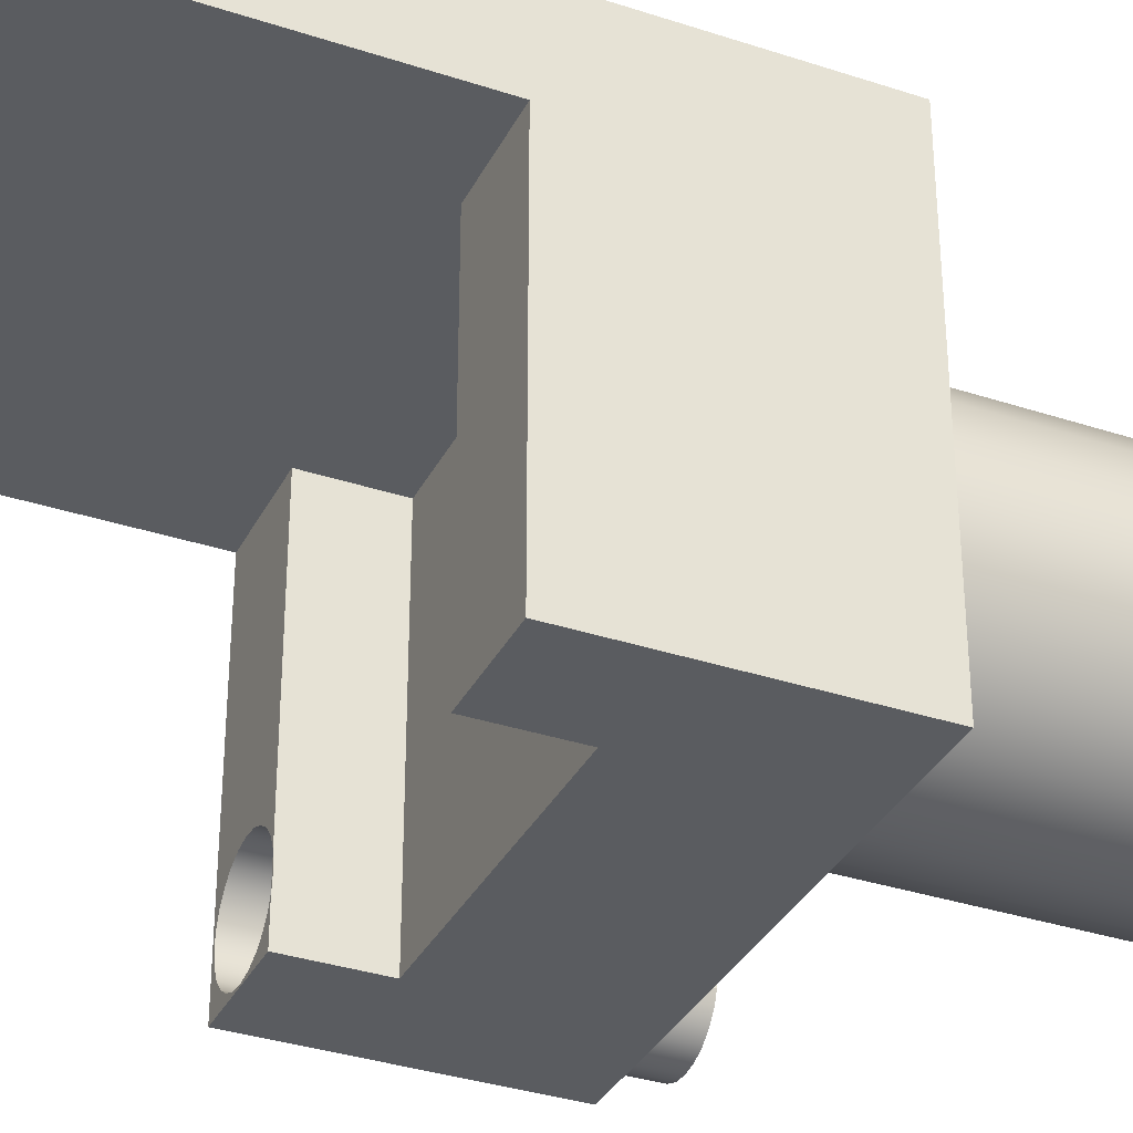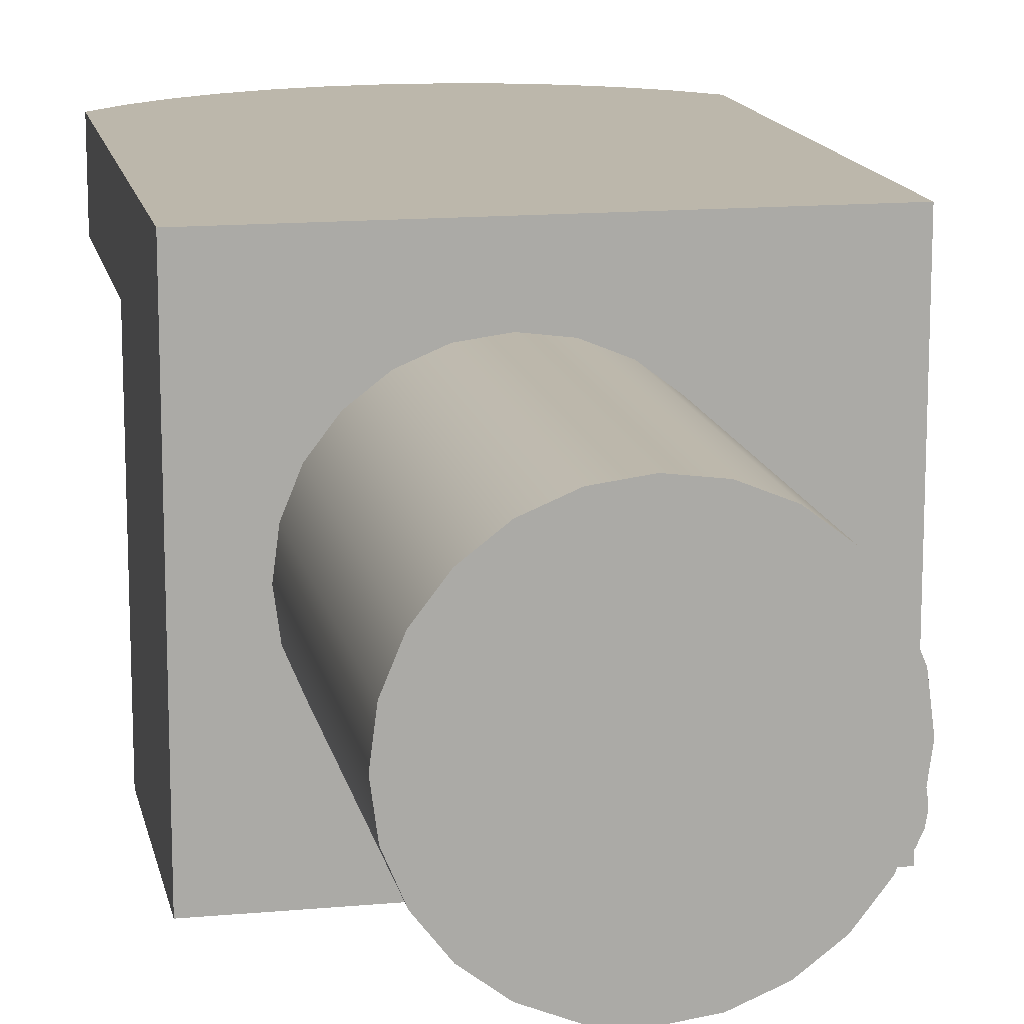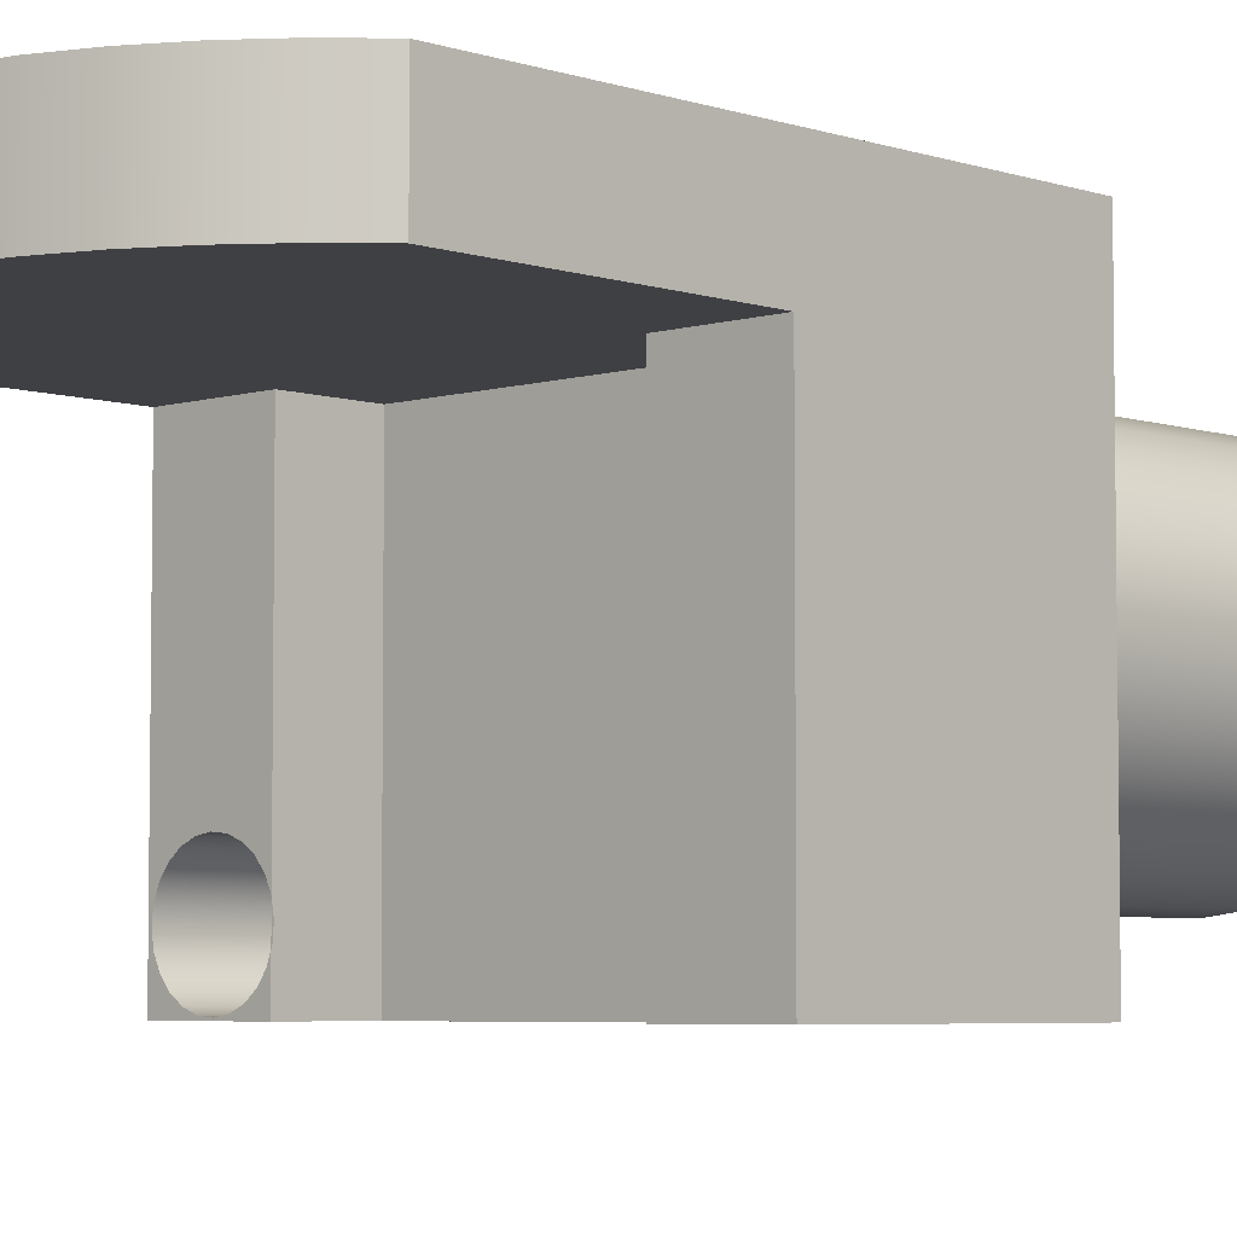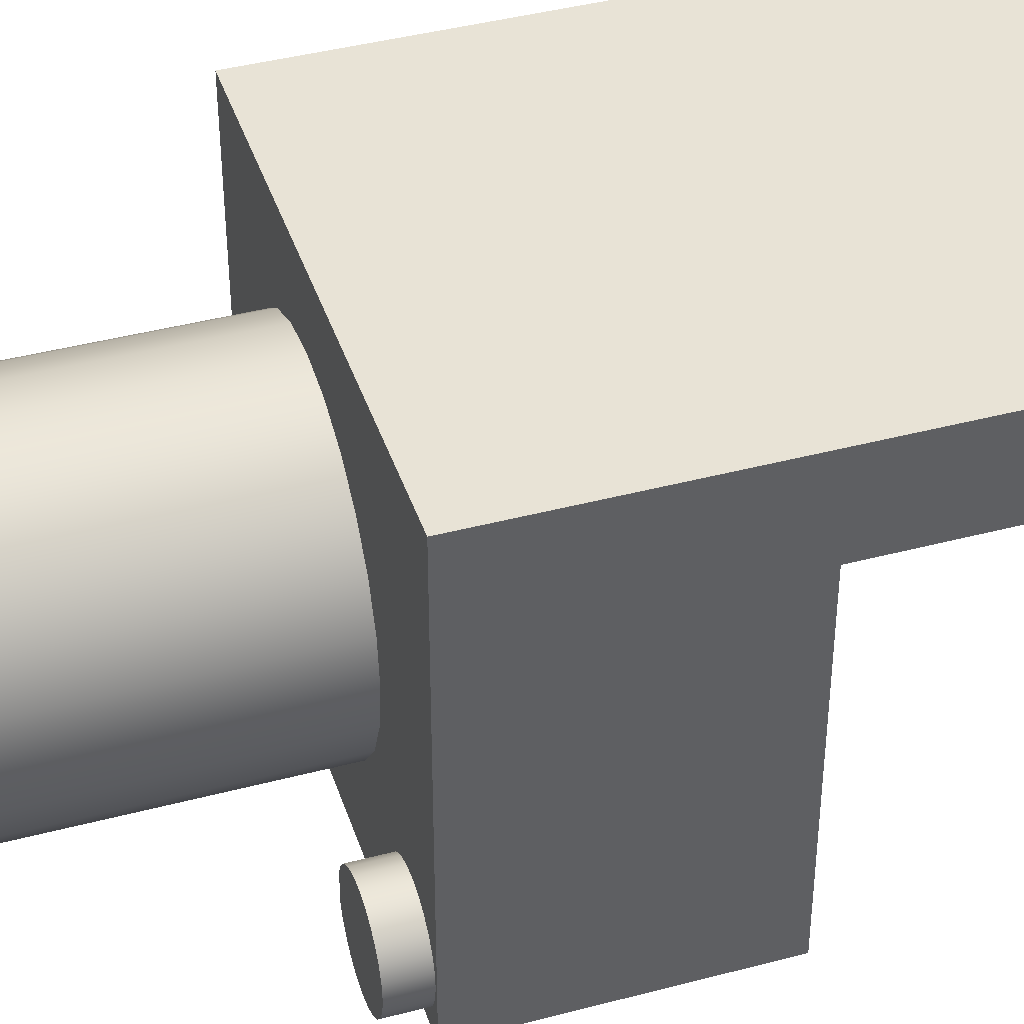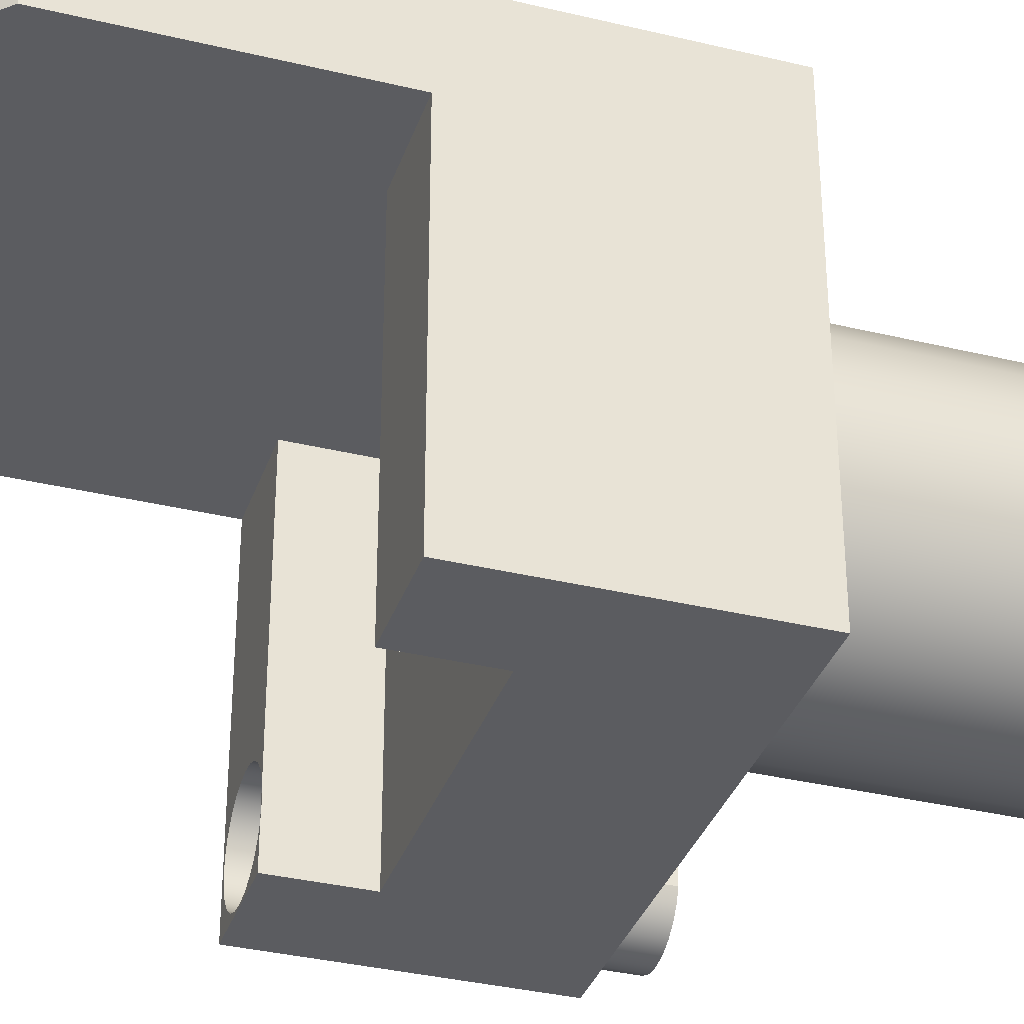
<metadata>
{"format":"obj","ext":"obj","renderer":"f3d","projection":"perspective","resolution":1024,"background":"white","views":[{"elev":-34.4,"azim":-114.0,"up":"+Z"},{"elev":14.3,"azim":-11.4,"up":"+Z"},{"elev":-5.1,"azim":-136.4,"up":"+Z"},{"elev":41.4,"azim":72.2,"up":"+Z"},{"elev":-34.9,"azim":-107.9,"up":"+Z"}]}
</metadata>
<code>
v 0.1541 -0.09039 0.2138
v 0.04157 -0.09039 0.08991
v 0.1541 -0.09039 -0.1527
v 0.02136 -0.09039 0.1162
v 0.05428 -0.09039 0.05923
v 0.1541 0.123 0.1366
v -0.00498 -0.09039 0.1365
v 0.04157 -0.4025 0.08991
v 0.05428 -0.4025 0.05923
v 0.05861 -0.09039 0.02631
v 0.1541 0.05433 -0.1527
v 0.1541 0.3417 0.2138
v -0.03565 -0.09039 0.1492
v -0.00498 -0.4025 0.1365
v 0.02136 -0.4025 0.1162
v 0.05861 -0.4025 0.02631
v 0.05428 -0.09039 -0.006605
v 0.1541 0.123 -0.1527
v -0.2508 0.05433 -0.1527
v 0.1541 0.3417 0.1366
v -0.2508 -0.09039 0.2138
v -0.03565 -0.4025 0.1492
v 0.04157 -0.4025 -0.03728
v 0.05428 -0.4025 -0.006605
v 0.04157 -0.09039 -0.03728
v 0.06789 0.123 -0.1527
v 0.1517 0.123 -0.1098
v -0.2508 -0.09039 -0.1527
v -0.1682 0.05433 -0.1527
v -0.1682 0.1252 0.1366
v 0.1273 0.369 0.2138
v -0.2508 0.3417 0.2138
v -0.06857 -0.09039 0.1535
v -0.06857 -0.4025 0.1535
v -0.00498 -0.4025 -0.08383
v -0.03565 -0.4025 -0.09654
v 0.02136 -0.4025 -0.06362
v 0.02136 -0.09039 -0.06362
v 0.06789 0.05433 -0.1527
v 0.1074 0.123 -0.1512
v 0.1499 0.123 -0.1209
v 0.1507 0.123 -0.09868
v -0.03565 -0.09039 -0.09654
v -0.2508 0.1252 -0.1527
v 0.06789 0.123 0.1366
v -0.2508 0.3417 0.1366
v 0.1273 0.369 0.1366
v -0.1015 -0.09039 0.1492
v -0.00498 -0.09039 -0.08383
v 0.06789 0.05433 -0.12
v 0.1185 0.123 -0.1501
v 0.09635 0.123 -0.1493
v 0.1452 0.123 -0.131
v 0.1517 -0.1196 -0.1098
v 0.1507 -0.1196 -0.09868
v -0.06857 -0.09039 -0.1009
v -0.1958 -0.09039 0.02631
v -0.1682 0.1252 -0.1527
v 0.06789 0.05433 0.1366
v -0.2508 0.1252 0.1366
v 0.09672 0.3921 0.1366
v -0.2239 0.369 0.2138
v -0.2239 0.369 0.1366
v -0.1322 -0.09039 0.1365
v -0.1015 -0.4025 0.1492
v -0.06857 -0.4025 -0.1009
v 0.06789 0.123 -0.12
v 0.129 0.123 -0.1462
v 0.1074 -0.1196 -0.1512
v 0.08616 0.123 -0.1447
v 0.09635 -0.1196 -0.1493
v 0.1381 0.123 -0.1397
v 0.1499 -0.1196 -0.1209
v 0.1467 0.123 -0.08819
v 0.1467 -0.1196 -0.08819
v -0.1015 -0.09039 -0.09654
v -0.1914 -0.09039 -0.006605
v -0.1914 -0.09039 0.05923
v 0.06789 0.05433 -0.09578
v -0.1682 0.05433 0.1366
v 0.06789 0.123 -0.09578
v 0.09672 0.3921 0.2138
v -0.1585 -0.09039 0.1162
v -0.1322 -0.4025 0.1365
v 0.06789 0.08869 -0.1079
v 0.07103 0.123 -0.1284
v 0.1185 -0.1196 -0.1501
v 0.07753 0.123 -0.1376
v 0.08616 -0.1196 -0.1447
v 0.1452 -0.1196 -0.131
v 0.1402 0.123 -0.07908
v -0.1322 -0.09039 -0.08383
v -0.1787 -0.09039 -0.03728
v -0.1958 -0.4025 0.02631
v -0.1787 -0.09039 0.08991
v -0.1914 -0.4025 0.05923
v 0.07253 0.123 -0.08559
v 0.06318 0.4107 0.1366
v -0.1934 0.3921 0.1366
v -0.1934 0.3921 0.2138
v -0.1585 -0.4025 0.1162
v -0.1322 -0.4025 -0.08383
v -0.1015 -0.4025 -0.09654
v 0.06789 -0.1196 -0.12
v 0.07103 -0.1196 -0.1284
v 0.129 -0.1196 -0.1462
v 0.1104 -0.1196 -0.06547
v 0.09925 -0.1196 -0.06654
v 0.07753 -0.1196 -0.1376
v 0.08876 -0.1196 -0.07046
v 0.1381 -0.1196 -0.1397
v 0.1402 -0.1196 -0.07908
v 0.1316 0.123 -0.07196
v -0.1585 -0.09039 -0.06362
v -0.1914 -0.4025 -0.006605
v -0.1787 -0.4025 0.08991
v 0.07965 0.123 -0.07696
v 0.06789 -0.1196 -0.09578
v 0.06318 0.4107 0.2138
v -0.1585 -0.4025 -0.06362
v 0.06711 0.123 -0.118
v 0.1214 -0.1196 -0.06732
v 0.07965 -0.1196 -0.07696
v 0.1214 0.123 -0.06732
v -0.1787 -0.4025 -0.03728
v 0.08876 0.123 -0.07046
v 0.07253 -0.1196 -0.08559
v 0.02732 0.4242 0.1366
v -0.1598 0.4107 0.1366
v -0.1598 0.4107 0.2138
v 0.06604 0.123 -0.1068
v 0.1316 -0.1196 -0.07196
v 0.1104 0.123 -0.06547
v 0.09925 0.123 -0.06654
v 0.02732 0.4242 0.2138
v -0.01011 0.4324 0.1366
v -0.124 0.4242 0.1366
v -0.124 0.4242 0.2138
v -0.01011 0.4324 0.2138
v -0.08656 0.4324 0.1366
v -0.04833 0.4352 0.1366
v -0.08656 0.4324 0.2138
v -0.04833 0.4352 0.2138
g mesh1_mesh1-geometry
f 1 2 3
f 2 1 4
f 3 2 1
f 4 1 2
f 3 2 5
f 5 2 3
f 3 6 1
f 1 6 3
f 4 1 7
f 7 1 4
f 4 8 2
f 2 8 4
f 2 9 5
f 5 9 2
f 3 5 10
f 10 5 3
f 11 6 3
f 3 6 11
f 1 6 12
f 12 6 1
f 7 1 13
f 13 1 7
f 14 4 7
f 7 4 14
f 8 4 15
f 15 4 8
f 9 2 8
f 8 2 9
f 16 5 9
f 9 5 16
f 5 16 10
f 10 16 5
f 17 3 10
f 10 3 17
f 6 11 18
f 18 11 6
f 3 19 11
f 11 19 3
f 12 6 20
f 20 6 12
f 12 21 1
f 1 21 12
f 13 1 21
f 21 1 13
f 22 7 13
f 13 7 22
f 4 14 15
f 15 14 4
f 7 22 14
f 14 22 7
f 23 8 15
f 15 8 23
f 24 9 8
f 8 9 24
f 9 24 16
f 16 24 9
f 24 10 16
f 16 10 24
f 25 3 17
f 17 3 25
f 10 24 17
f 17 24 10
f 11 26 18
f 18 26 11
f 18 27 6
f 6 27 18
f 19 3 28
f 28 3 19
f 11 19 29
f 29 19 11
f 6 30 20
f 20 30 6
f 20 31 12
f 12 31 20
f 21 12 32
f 32 12 21
f 13 21 33
f 33 21 13
f 13 34 22
f 22 34 13
f 35 15 14
f 14 15 35
f 36 14 22
f 22 14 36
f 24 8 23
f 23 8 24
f 23 15 37
f 37 15 23
f 38 3 25
f 25 3 38
f 17 23 25
f 25 23 17
f 23 17 24
f 24 17 23
f 26 11 39
f 39 11 26
f 40 18 26
f 26 18 40
f 27 18 41
f 41 18 27
f 42 6 27
f 27 6 42
f 3 43 28
f 28 43 3
f 21 19 28
f 28 19 21
f 44 29 19
f 19 29 44
f 11 29 39
f 39 29 11
f 45 30 6
f 6 30 45
f 30 46 20
f 20 46 30
f 31 20 47
f 47 20 31
f 32 12 31
f 31 12 32
f 46 21 32
f 32 21 46
f 33 21 48
f 48 21 33
f 34 13 33
f 33 13 34
f 36 22 34
f 34 22 36
f 37 15 35
f 35 15 37
f 35 14 36
f 36 14 35
f 37 25 23
f 23 25 37
f 49 3 38
f 38 3 49
f 25 37 38
f 38 37 25
f 50 26 39
f 39 26 50
f 51 18 40
f 40 18 51
f 40 26 52
f 52 26 40
f 41 18 53
f 53 18 41
f 41 54 27
f 27 54 41
f 6 42 45
f 45 42 6
f 27 55 42
f 42 55 27
f 43 3 49
f 49 3 43
f 28 43 56
f 56 43 28
f 19 21 44
f 44 21 19
f 28 57 21
f 21 57 28
f 29 44 58
f 58 44 29
f 29 50 39
f 39 50 29
f 59 30 45
f 45 30 59
f 46 30 60
f 60 30 46
f 20 46 47
f 47 46 20
f 61 31 47
f 47 31 61
f 32 31 62
f 62 31 32
f 60 21 46
f 46 21 60
f 32 63 46
f 46 63 32
f 48 21 64
f 64 21 48
f 65 33 48
f 48 33 65
f 33 65 34
f 34 65 33
f 36 34 66
f 66 34 36
f 49 37 35
f 35 37 49
f 43 35 36
f 36 35 43
f 37 49 38
f 38 49 37
f 26 50 67
f 67 50 26
f 68 18 51
f 51 18 68
f 69 51 40
f 40 51 69
f 52 26 70
f 70 26 52
f 71 40 52
f 52 40 71
f 53 18 72
f 72 18 53
f 53 73 41
f 41 73 53
f 54 41 73
f 73 41 54
f 55 27 54
f 54 27 55
f 45 42 74
f 74 42 45
f 75 42 55
f 55 42 75
f 35 43 49
f 49 43 35
f 36 56 43
f 43 56 36
f 28 56 76
f 76 56 28
f 44 21 60
f 60 21 44
f 28 77 57
f 57 77 28
f 78 21 57
f 57 21 78
f 44 30 58
f 58 30 44
f 30 29 58
f 58 29 30
f 50 29 79
f 79 29 50
f 30 59 80
f 80 59 30
f 81 59 45
f 45 59 81
f 30 44 60
f 60 44 30
f 47 46 63
f 63 46 47
f 31 61 82
f 82 61 31
f 47 63 61
f 61 63 47
f 62 31 82
f 82 31 62
f 63 32 62
f 62 32 63
f 64 21 83
f 83 21 64
f 84 48 64
f 64 48 84
f 48 84 65
f 65 84 48
f 66 34 65
f 65 34 66
f 56 36 66
f 66 36 56
f 85 67 50
f 50 67 85
f 86 26 67
f 67 26 86
f 72 18 68
f 68 18 72
f 87 68 51
f 51 68 87
f 51 69 87
f 87 69 51
f 40 71 69
f 69 71 40
f 70 26 88
f 88 26 70
f 89 52 70
f 70 52 89
f 52 89 71
f 71 89 52
f 72 90 53
f 53 90 72
f 73 53 90
f 90 53 73
f 73 55 54
f 54 55 73
f 42 75 74
f 74 75 42
f 45 74 91
f 91 74 45
f 55 73 75
f 75 73 55
f 66 76 56
f 56 76 66
f 28 76 92
f 92 76 28
f 28 93 77
f 77 93 28
f 77 94 57
f 57 94 77
f 95 21 78
f 78 21 95
f 57 96 78
f 78 96 57
f 29 30 80
f 80 30 29
f 79 29 59
f 59 29 79
f 79 85 50
f 50 85 79
f 59 29 80
f 80 29 59
f 59 81 79
f 79 81 59
f 45 97 81
f 81 97 45
f 98 82 61
f 61 82 98
f 61 63 99
f 99 63 61
f 62 82 100
f 100 82 62
f 100 63 62
f 62 63 100
f 83 21 95
f 95 21 83
f 101 64 83
f 83 64 101
f 64 101 84
f 84 101 64
f 102 65 84
f 84 65 102
f 66 65 103
f 103 65 66
f 81 85 67
f 67 85 81
f 85 104 67
f 67 104 85
f 88 26 86
f 86 26 88
f 67 105 86
f 86 105 67
f 106 72 68
f 68 72 106
f 68 87 106
f 106 87 68
f 107 87 69
f 69 87 107
f 108 69 71
f 71 69 108
f 109 70 88
f 88 70 109
f 70 109 89
f 89 109 70
f 110 71 89
f 89 71 110
f 90 72 111
f 111 72 90
f 75 73 90
f 90 73 75
f 112 74 75
f 75 74 112
f 74 112 91
f 91 112 74
f 45 91 113
f 113 91 45
f 76 66 103
f 103 66 76
f 103 92 76
f 76 92 103
f 28 92 114
f 114 92 28
f 28 114 93
f 93 114 28
f 93 115 77
f 77 115 93
f 94 77 115
f 115 77 94
f 96 57 94
f 94 57 96
f 78 116 95
f 95 116 78
f 116 78 96
f 96 78 116
f 81 85 79
f 79 85 81
f 45 117 97
f 97 117 45
f 97 118 81
f 81 118 97
f 82 98 119
f 119 98 82
f 61 99 98
f 98 99 61
f 63 100 99
f 99 100 63
f 100 82 119
f 119 82 100
f 95 101 83
f 83 101 95
f 120 84 101
f 101 84 120
f 103 65 102
f 102 65 103
f 102 84 120
f 120 84 102
f 118 85 81
f 81 85 118
f 121 81 67
f 67 81 121
f 104 85 118
f 118 85 104
f 105 67 104
f 104 67 105
f 86 109 88
f 88 109 86
f 109 86 105
f 105 86 109
f 72 106 111
f 111 106 72
f 122 106 87
f 87 106 122
f 122 87 107
f 107 87 122
f 107 69 108
f 108 69 107
f 108 71 110
f 110 71 108
f 123 89 109
f 109 89 123
f 110 89 123
f 123 89 110
f 112 90 111
f 111 90 112
f 75 90 112
f 112 90 75
f 112 113 91
f 91 113 112
f 45 113 124
f 124 113 45
f 92 103 102
f 102 103 92
f 102 114 92
f 92 114 102
f 114 125 93
f 93 125 114
f 115 93 125
f 125 93 115
f 115 96 94
f 94 96 115
f 101 95 116
f 116 95 101
f 115 116 96
f 96 116 115
f 45 126 117
f 117 126 45
f 117 127 97
f 97 127 117
f 118 97 127
f 127 97 118
f 128 119 98
f 98 119 128
f 98 99 129
f 129 99 98
f 130 99 100
f 100 99 130
f 100 119 130
f 130 119 100
f 120 101 125
f 125 101 120
f 114 102 120
f 120 102 114
f 81 121 131
f 131 121 81
f 118 105 104
f 104 105 118
f 127 109 105
f 105 109 127
f 132 111 106
f 106 111 132
f 132 106 122
f 122 106 132
f 133 122 107
f 107 122 133
f 134 107 108
f 108 107 134
f 126 108 110
f 110 108 126
f 123 109 127
f 127 109 123
f 117 110 123
f 123 110 117
f 112 111 132
f 132 111 112
f 113 112 132
f 132 112 113
f 132 124 113
f 113 124 132
f 45 124 133
f 133 124 45
f 125 114 120
f 120 114 125
f 125 116 115
f 115 116 125
f 125 101 116
f 116 101 125
f 45 134 126
f 126 134 45
f 110 117 126
f 126 117 110
f 127 117 123
f 123 117 127
f 127 105 118
f 118 105 127
f 119 128 135
f 135 128 119
f 98 129 128
f 128 129 98
f 99 130 129
f 129 130 99
f 130 119 135
f 135 119 130
f 124 132 122
f 122 132 124
f 122 133 124
f 124 133 122
f 107 134 133
f 133 134 107
f 108 126 134
f 134 126 108
f 45 133 134
f 134 133 45
f 136 135 128
f 128 135 136
f 128 129 137
f 137 129 128
f 138 129 130
f 130 129 138
f 130 135 138
f 138 135 130
f 135 136 139
f 139 136 135
f 128 140 136
f 136 140 128
f 129 138 137
f 137 138 129
f 128 137 140
f 140 137 128
f 138 135 139
f 139 135 138
f 141 139 136
f 136 139 141
f 136 140 141
f 141 140 136
f 142 137 138
f 138 137 142
f 137 142 140
f 140 142 137
f 138 139 142
f 142 139 138
f 139 141 143
f 143 141 139
f 140 143 141
f 141 143 140
f 143 140 142
f 142 140 143
f 142 139 143
f 143 139 142
g mesh2_mesh2-geometry
l 1 21
l 1 12
l 3 1
l 21 28
l 21 32
l 12 31
l 20 12
l 11 3
l 28 3
l 19 28
l 62 32
l 46 32
l 31 82
l 20 47
l 20 6
l 11 18
l 39 11
l 19 29
l 19 44
l 100 62
l 63 46
l 46 60
l 82 119
l 47 61
l 18 6
l 45 6
l 18 26
l 39 50
l 39 26
l 29 39
l 29 80
l 29 58
l 44 60
l 44 58
l 130 100
l 99 63
l 30 60
l 119 135
l 61 98
l 59 45
l 81 45
l 26 67
l 67 50
l 50 79
l 85 50
l 80 30
l 80 59
l 58 30
l 138 130
l 129 99
l 135 139
l 98 128
l 79 59
l 67 81
l 81 85
l 97 81
l 79 81
l 81 118
l 67 85
l 67 86
l 67 104
l 85 79
l 142 138
l 137 129
l 139 143
l 128 136
l 117 97
l 104 118
l 127 118
l 86 88
l 104 105
l 143 142
l 140 137
l 141 143
l 136 141
l 126 117
l 123 127
l 88 70
l 105 109
l 141 140
l 134 126
l 110 123
l 70 52
l 109 89
l 133 134
l 108 110
l 52 40
l 89 71
l 124 133
l 107 108
l 40 51
l 71 69
l 113 124
l 122 107
l 51 68
l 69 87
l 91 113
l 132 122
l 68 72
l 87 106
l 74 91
l 112 132
l 72 53
l 106 111
l 42 74
l 75 112
l 53 41
l 111 90
l 27 42
l 55 75
l 41 27
l 90 73
l 54 55
l 73 54
g mesh3_mesh3-geometry
l 33 13
l 48 33
l 13 7
l 64 48
l 7 4
l 83 64
l 4 2
l 95 83
l 2 5
l 78 95
l 5 10
l 57 78
l 10 17
l 77 57
l 17 25
l 93 77
l 25 38
l 114 93
l 38 49
l 92 114
l 49 43
l 76 92
l 43 56
l 56 76
g mesh4_mesh4-geometry
l 22 14
l 34 22
l 14 15
l 65 34
l 15 8
l 84 65
l 8 9
l 101 84
l 9 16
l 116 101
l 16 24
l 96 116
l 24 23
l 94 96
l 23 37
l 115 94
l 37 35
l 125 115
l 35 36
l 120 125
l 36 66
l 102 120
l 66 103
l 103 102

</code>
